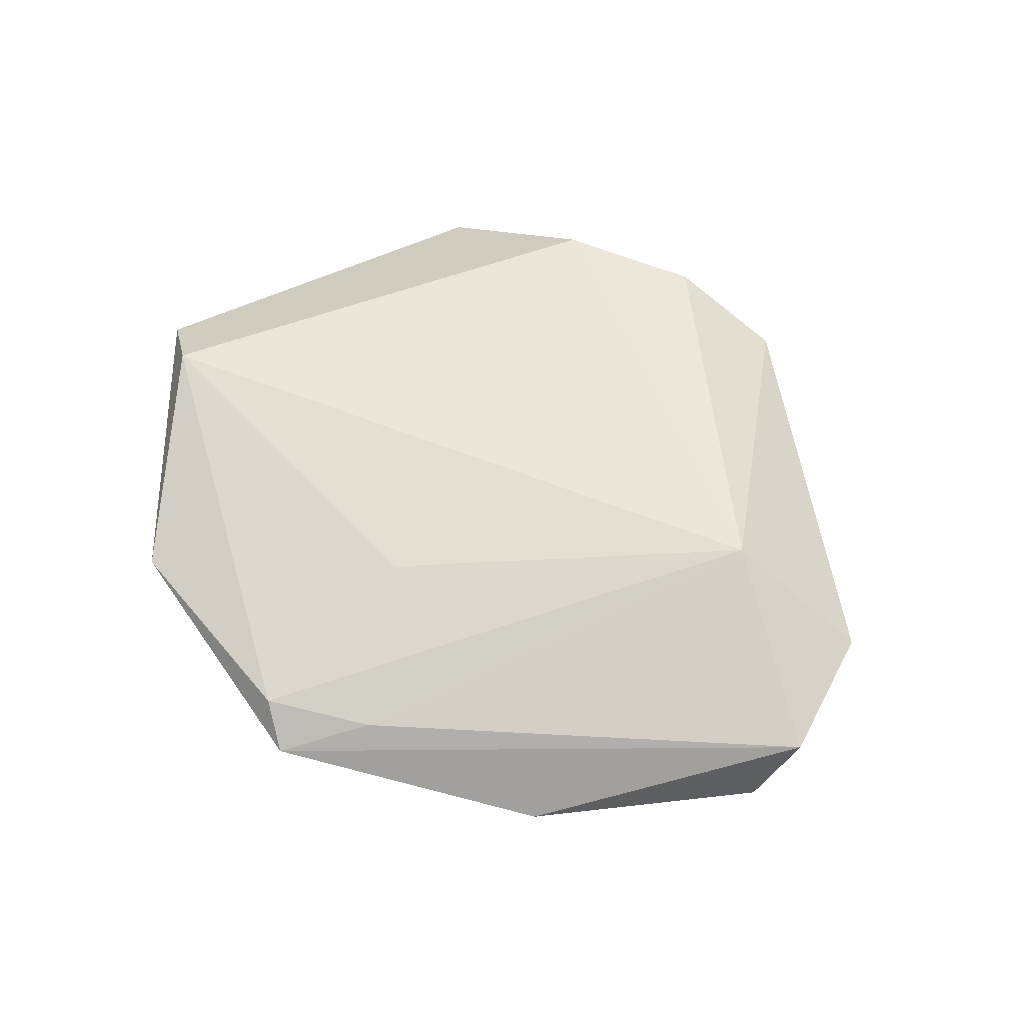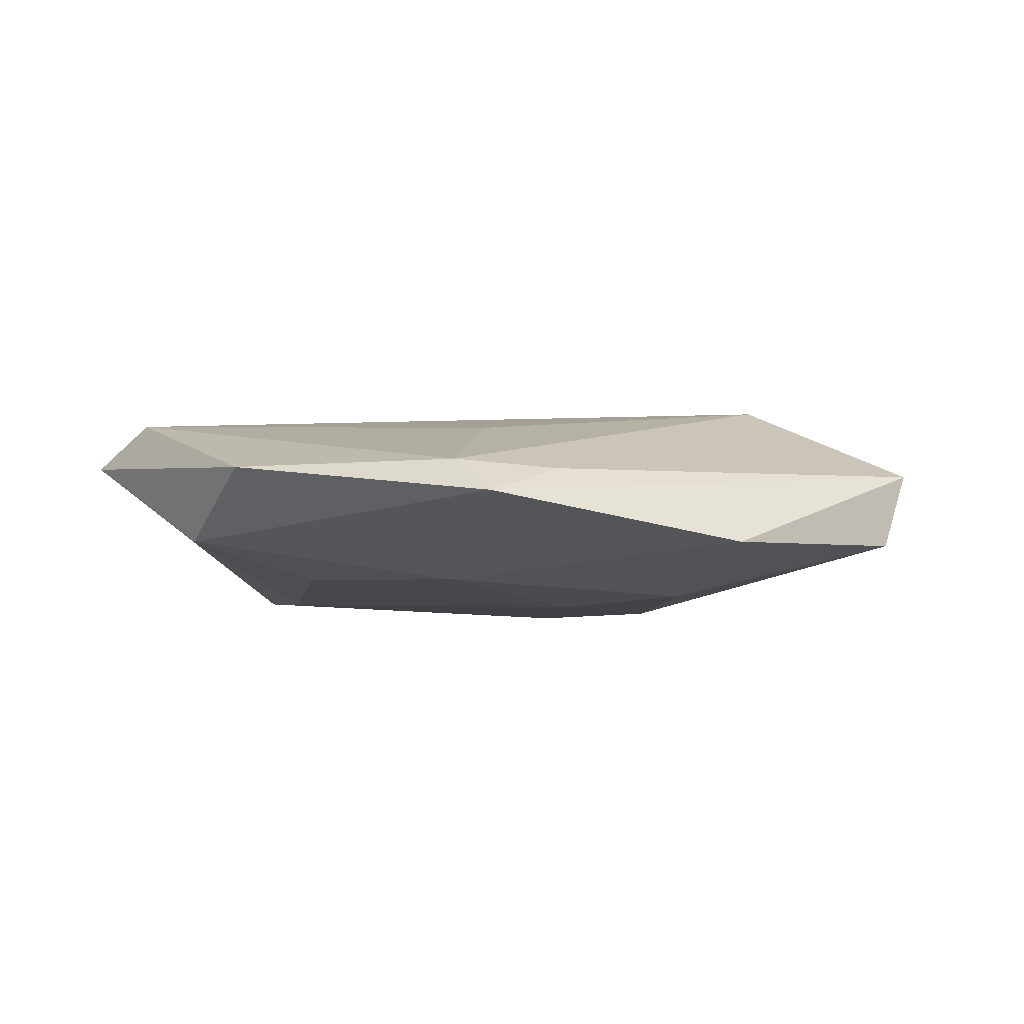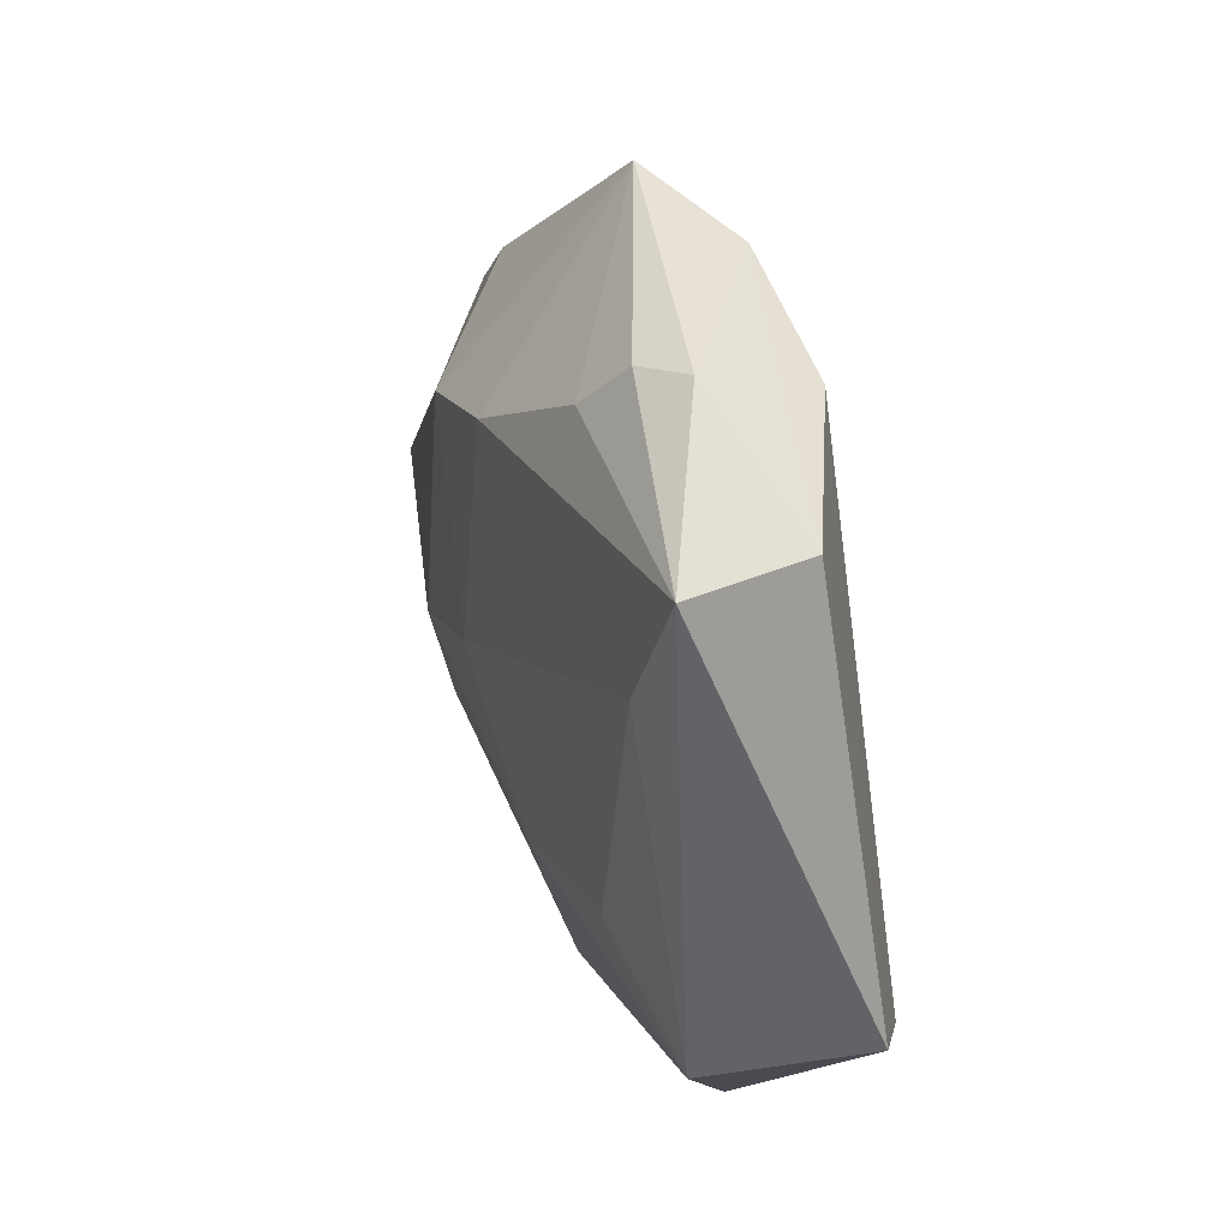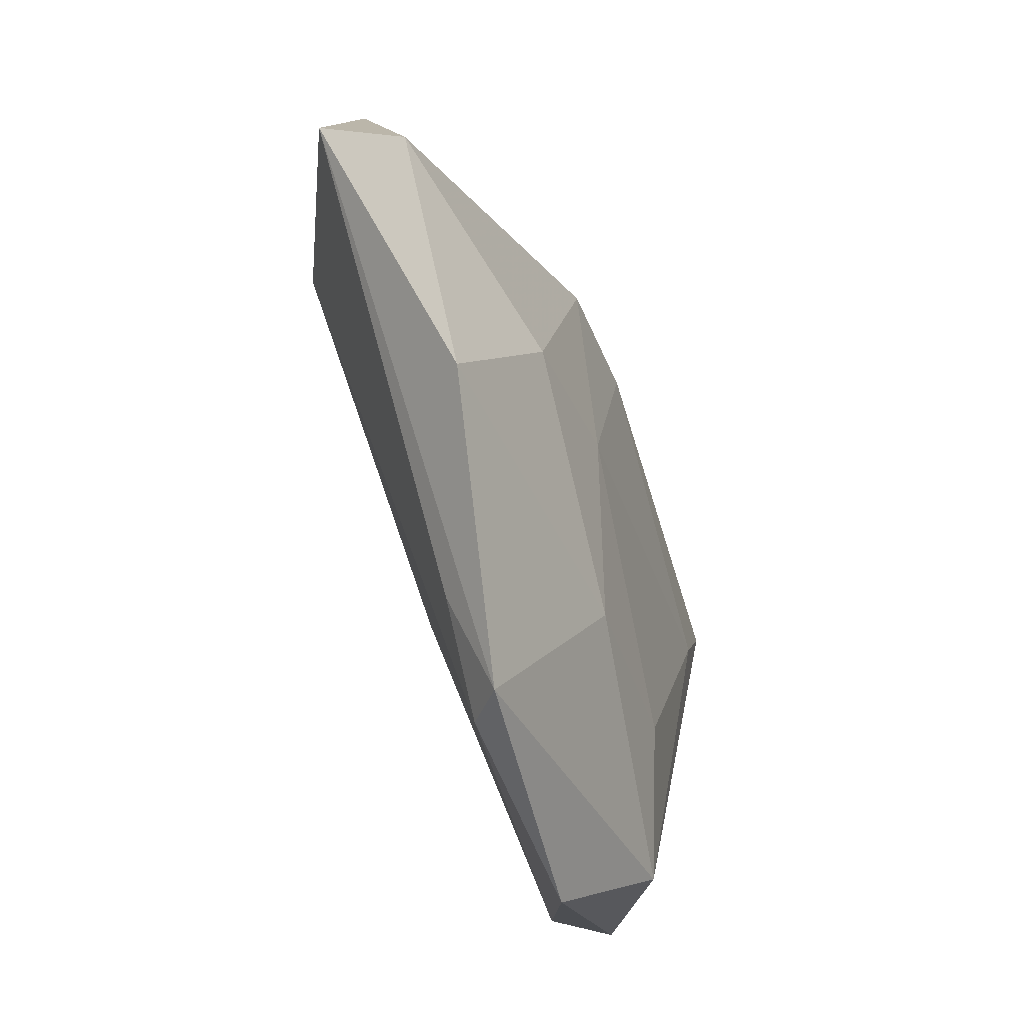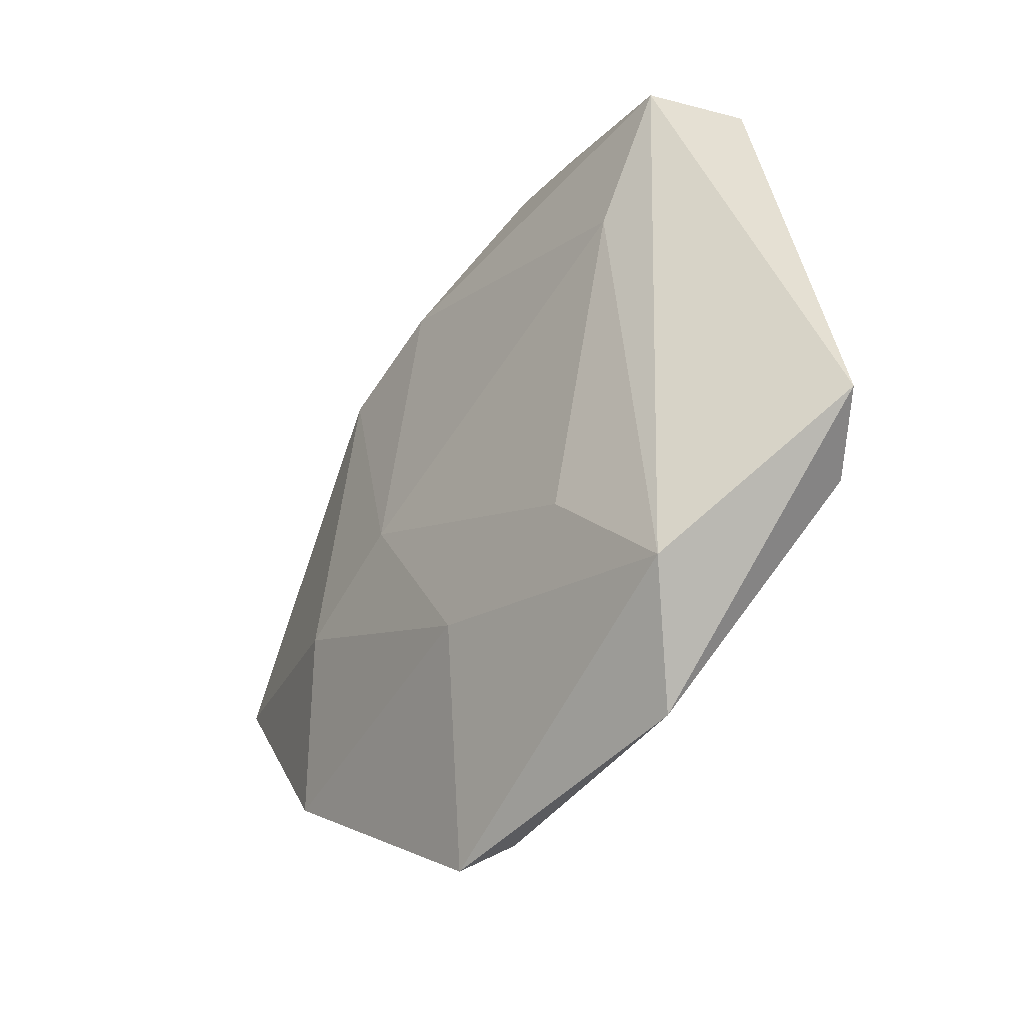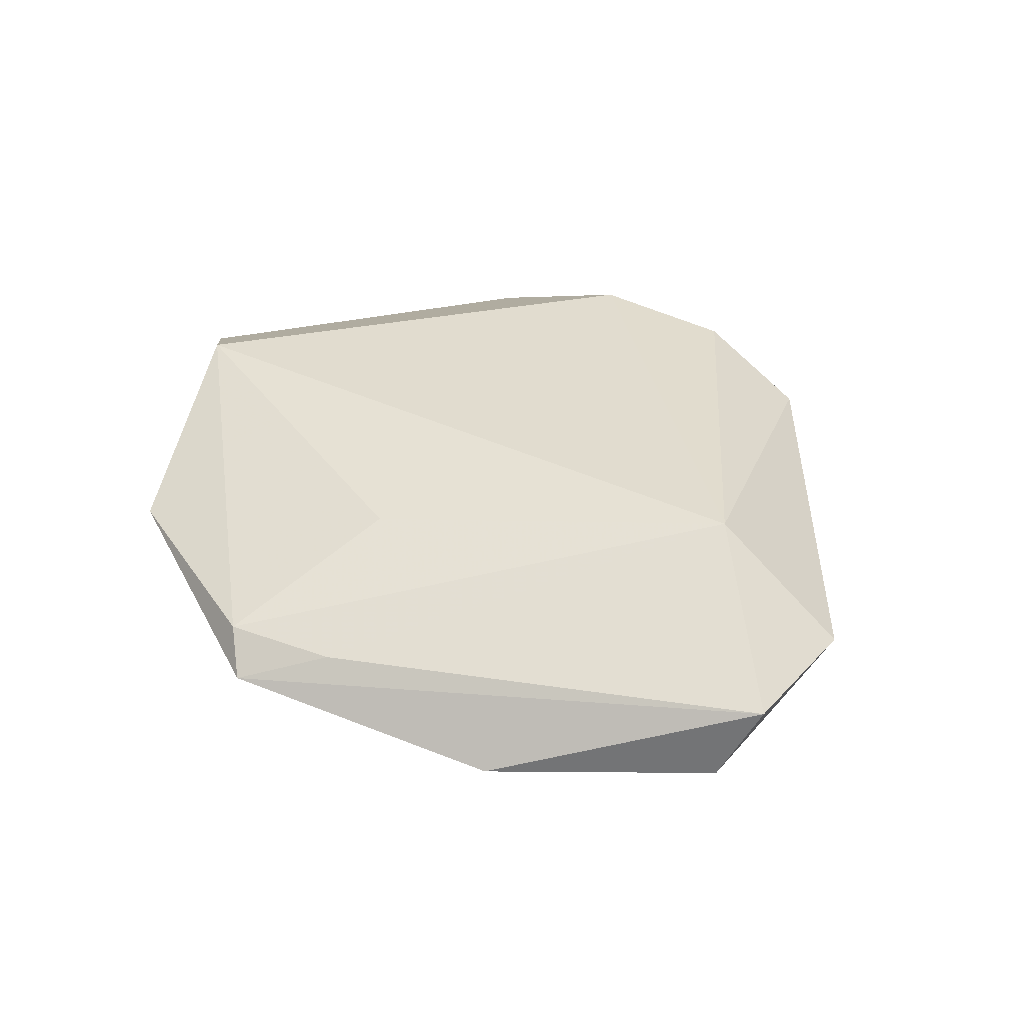
<metadata>
{"format":"obj","ext":"obj","renderer":"f3d","projection":"perspective","resolution":1024,"background":"white","views":[{"elev":54.4,"azim":49.1,"up":"+Z"},{"elev":-4.4,"azim":13.3,"up":"+Z"},{"elev":28.6,"azim":-111.1,"up":"+Y"},{"elev":-57.4,"azim":109.3,"up":"+Y"},{"elev":-40.8,"azim":-125.1,"up":"+Y"},{"elev":38.5,"azim":57.3,"up":"+Z"}]}
</metadata>
<code>
v 0.03149 0.008688 0.01286
v 0.03455 -0.02547 -0.00539
v -0.03692 -0.02164 0.009601
v 0.04899 -0.004443 -0.004845
v -0.01672 -0.01936 -0.008775
v 0.00647 -0.04165 0.002754
v 0.01086 -0.04364 -0.0007778
v 0.04468 0.01511 0.002145
v 0.0105 -0.005833 -0.01182
v -0.01831 -0.04059 0.002538
v 0.004691 -0.02113 0.008425
v 0.001253 -0.02282 -0.009047
v 0.01625 0.0168 -0.01203
v -0.01996 0.02897 0.009026
v -0.006035 0.03602 0.008332
v 0.00557 0.04 0.002743
v 0.02526 -0.01032 -0.01076
v -0.01708 0.03187 -0.006244
v -0.03767 0.02396 0.0007718
v 0.01619 -0.03481 0.002182
v -0.02696 -0.03072 -0.004838
v -0.04449 -0.01784 0.004996
v -0.02243 0.03274 -0.003233
v -0.01266 0.02718 -0.009342
v 0.00288 0.01983 -0.01248
v 0.05103 -0.0002054 0.003625
v -0.02845 0.008952 -0.01083
v -0.0363 0.02133 -0.01031
v 0.02502 0.02593 -0.002441
f 28 21 22
f 14 1 15
f 1 26 8
f 8 26 4
f 4 17 13
f 13 8 4
f 29 8 13
f 25 13 9
f 9 13 17
f 3 14 22
f 1 14 3
f 25 28 24
f 28 18 24
f 16 8 29
f 15 1 16
f 1 8 16
f 16 13 25
f 29 13 16
f 25 24 16
f 16 24 18
f 15 16 23
f 23 16 18
f 23 18 28
f 1 6 20
f 20 26 1
f 6 7 20
f 20 7 26
f 11 6 1
f 1 3 11
f 11 3 6
f 6 3 10
f 21 7 10
f 10 7 6
f 22 21 10
f 10 3 22
f 2 17 4
f 4 26 2
f 26 7 2
f 19 23 28
f 19 28 22
f 22 14 19
f 19 14 15
f 15 23 19
f 9 5 27
f 27 28 25
f 25 9 27
f 21 28 27
f 27 5 21
f 17 2 12
f 12 2 7
f 12 9 17
f 12 5 9
f 12 7 21
f 21 5 12

</code>
